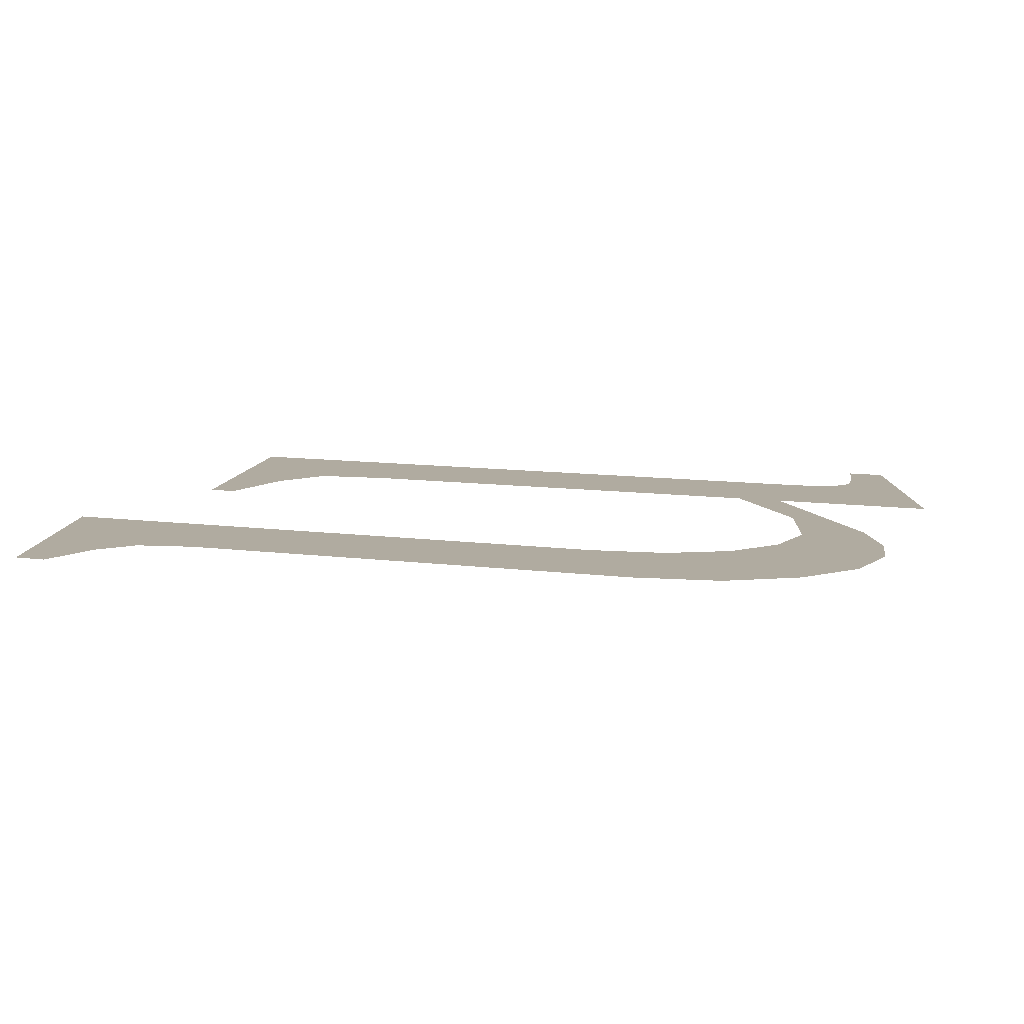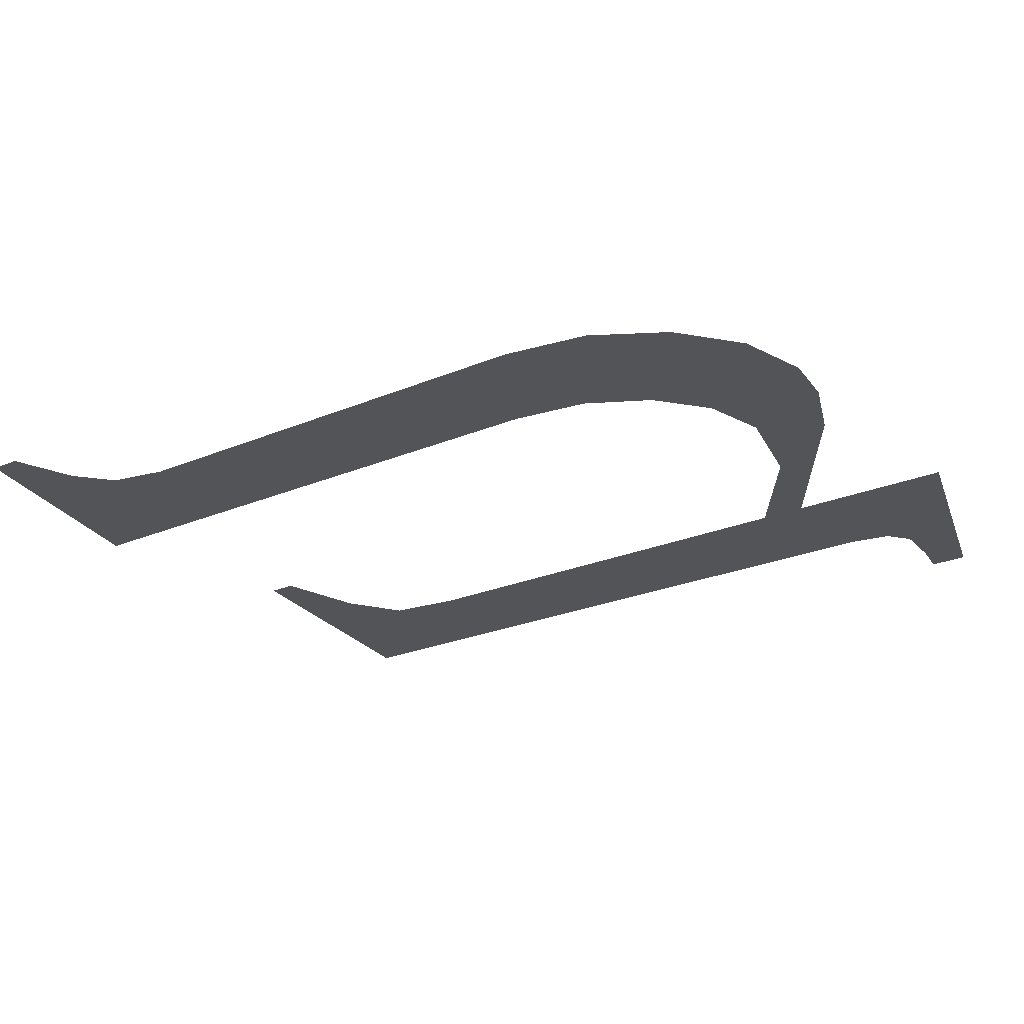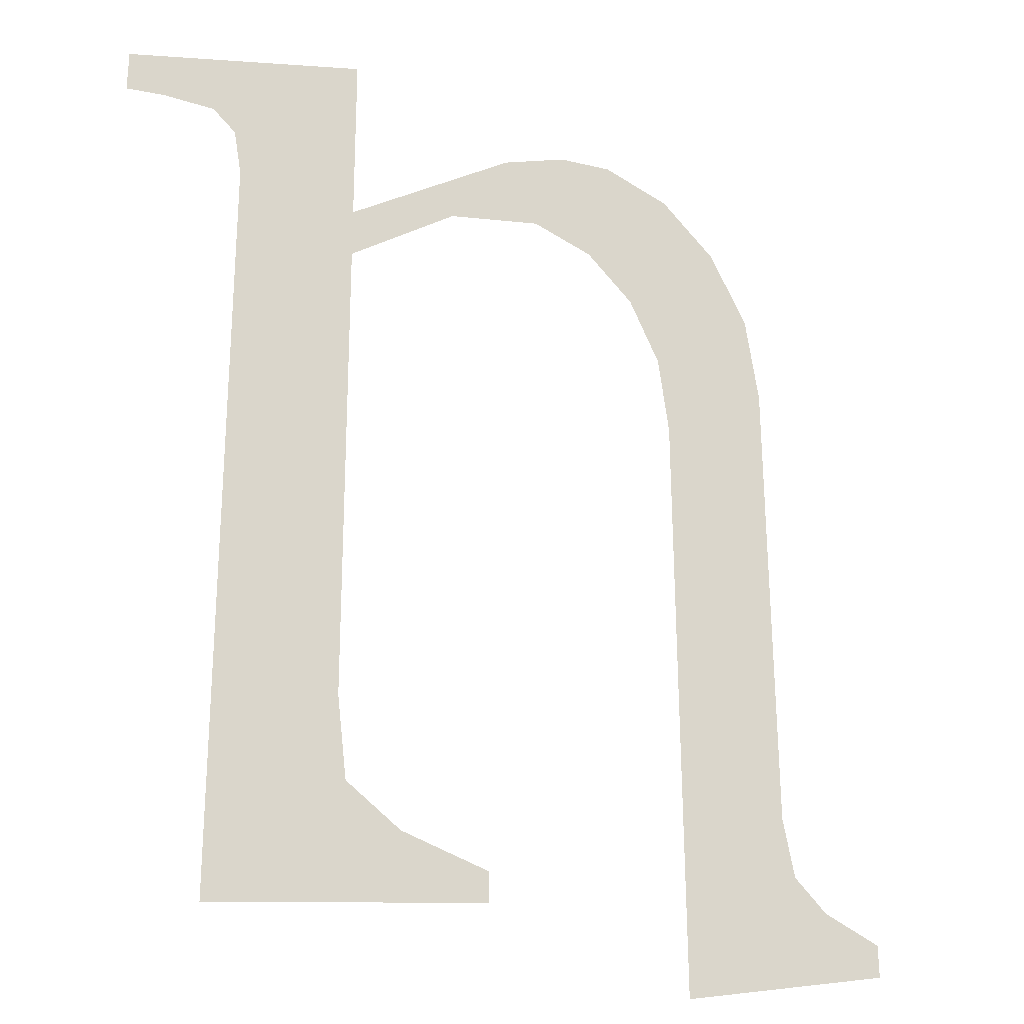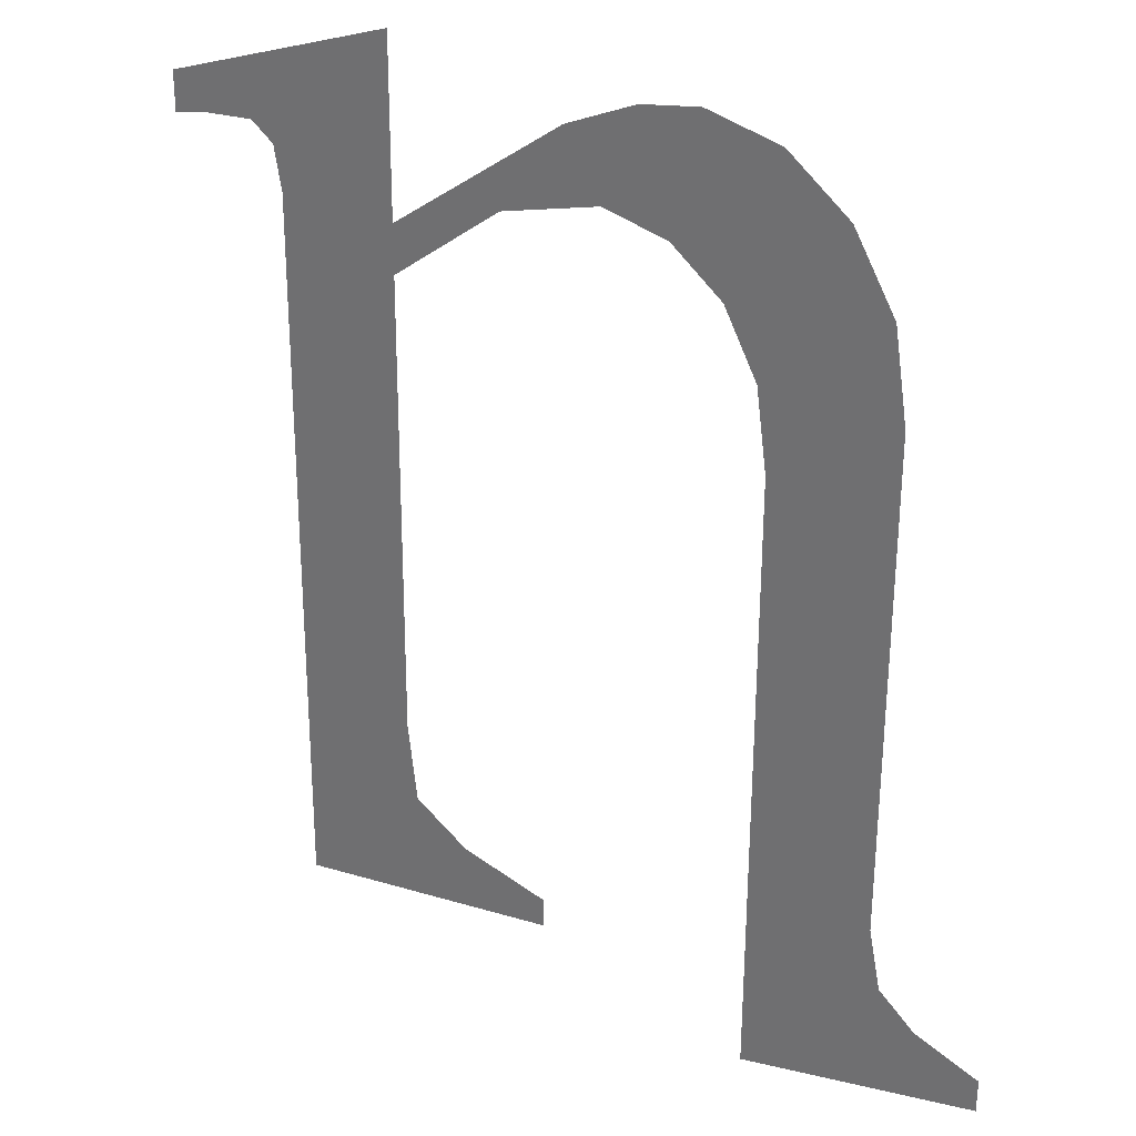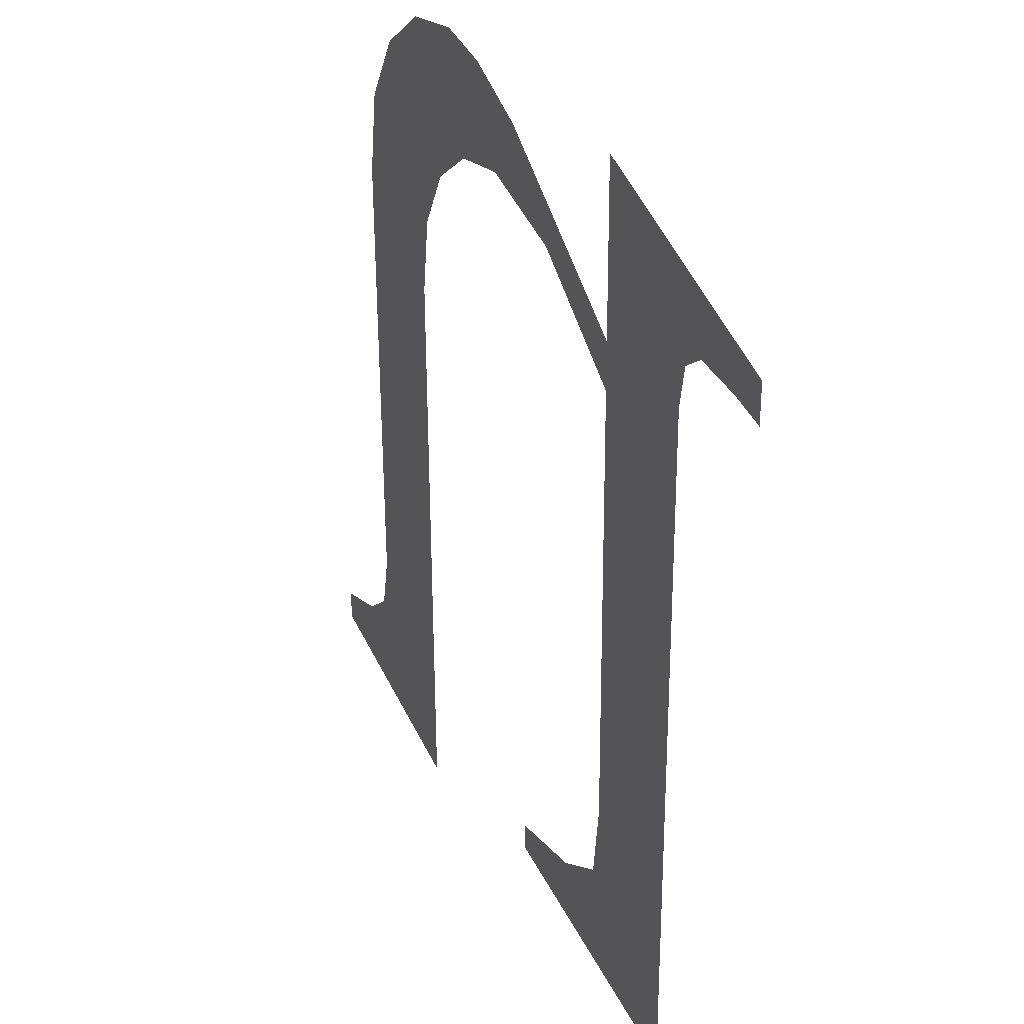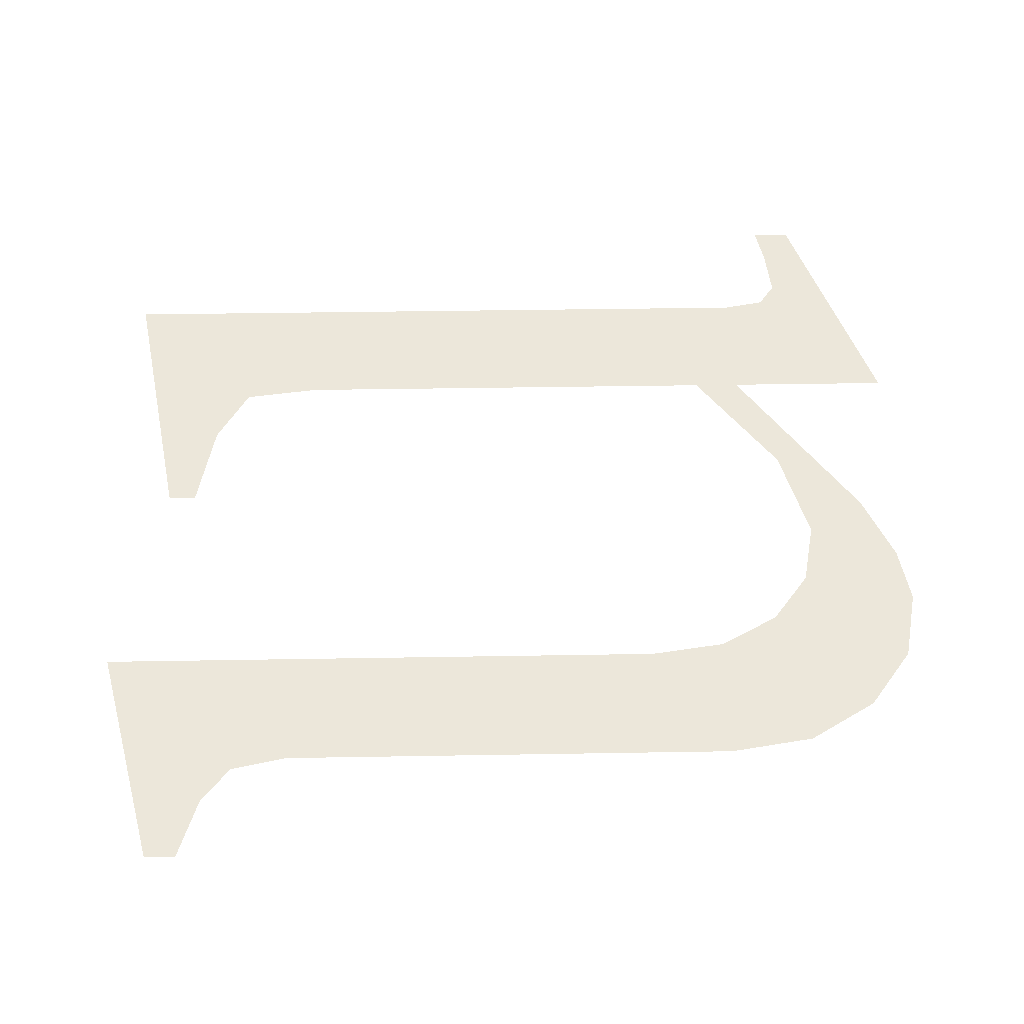
<metadata>
{"format":"obj","ext":"obj","renderer":"f3d","projection":"perspective","resolution":1024,"background":"white","views":[{"elev":9.6,"azim":-71.7,"up":"+Y"},{"elev":-23.3,"azim":-53.4,"up":"+Y"},{"elev":-26.9,"azim":145.7,"up":"+Z"},{"elev":29.8,"azim":-143.8,"up":"+Z"},{"elev":31.9,"azim":64.0,"up":"+Z"},{"elev":53.7,"azim":-91.2,"up":"+Y"}]}
</metadata>
<code>
o mesh20/mesh20-geometry#mesh20-geometry
v 0.3646 -0.1304 0.0773
v 0.3627 -0.1304 0.07784
v 0.3627 -0.1304 0.07764
v 0.3633 -0.1304 0.07797
v 0.3637 -0.1304 0.07821
v 0.3638 -0.1304 0.07873
v 0.3638 -0.1304 0.08184
v 0.3638 -0.1304 0.08217
v 0.3638 -0.1304 0.08333
v 0.363 -0.1304 0.08243
v 0.3646 -0.1304 0.08215
v 0.3625 -0.1304 0.08304
v 0.3646 -0.1304 0.08244
v 0.3623 -0.1304 0.08262
v 0.3648 -0.1304 0.08256
v 0.3621 -0.1304 0.08326
v 0.3654 -0.1304 0.08274
v 0.3618 -0.1304 0.08253
v 0.3652 -0.1304 0.08253
v 0.3616 -0.1304 0.08333
v 0.3654 -0.1304 0.08247
v 0.3615 -0.1304 0.08227
v 0.3613 -0.1304 0.08186
v 0.3611 -0.1304 0.08322
v 0.3612 -0.1304 0.08133
v 0.3612 -0.1304 0.0773
v 0.3607 -0.1304 0.08291
v 0.3604 -0.1304 0.08244
v 0.3603 -0.1304 0.08186
v 0.3603 -0.1304 0.07865
v 0.3603 -0.1304 0.07826
v 0.36 -0.1304 0.07806
v 0.3596 -0.1304 0.07792
v 0.3596 -0.1304 0.0777
f 1 2 3
f 2 1 4
f 3 2 1
f 4 1 2
f 4 1 5
f 5 1 4
f 5 1 6
f 6 1 5
f 6 1 7
f 7 1 6
f 7 1 8
f 8 1 7
f 8 1 9
f 9 1 8
f 8 10 7
f 7 10 8
f 9 1 11
f 11 1 9
f 12 10 8
f 8 10 12
f 9 11 13
f 13 11 9
f 12 14 10
f 10 14 12
f 9 13 15
f 15 13 9
f 16 14 12
f 12 14 16
f 9 15 17
f 17 15 9
f 16 18 14
f 14 18 16
f 17 15 19
f 19 15 17
f 20 18 16
f 16 18 20
f 17 19 21
f 21 19 17
f 20 22 18
f 18 22 20
f 20 23 22
f 22 23 20
f 24 23 20
f 20 23 24
f 24 25 23
f 23 25 24
f 24 26 25
f 25 26 24
f 27 26 24
f 24 26 27
f 28 26 27
f 27 26 28
f 29 26 28
f 28 26 29
f 30 26 29
f 29 26 30
f 31 26 30
f 30 26 31
f 32 26 31
f 31 26 32
f 33 26 32
f 32 26 33
f 26 33 34
f 34 33 26

</code>
